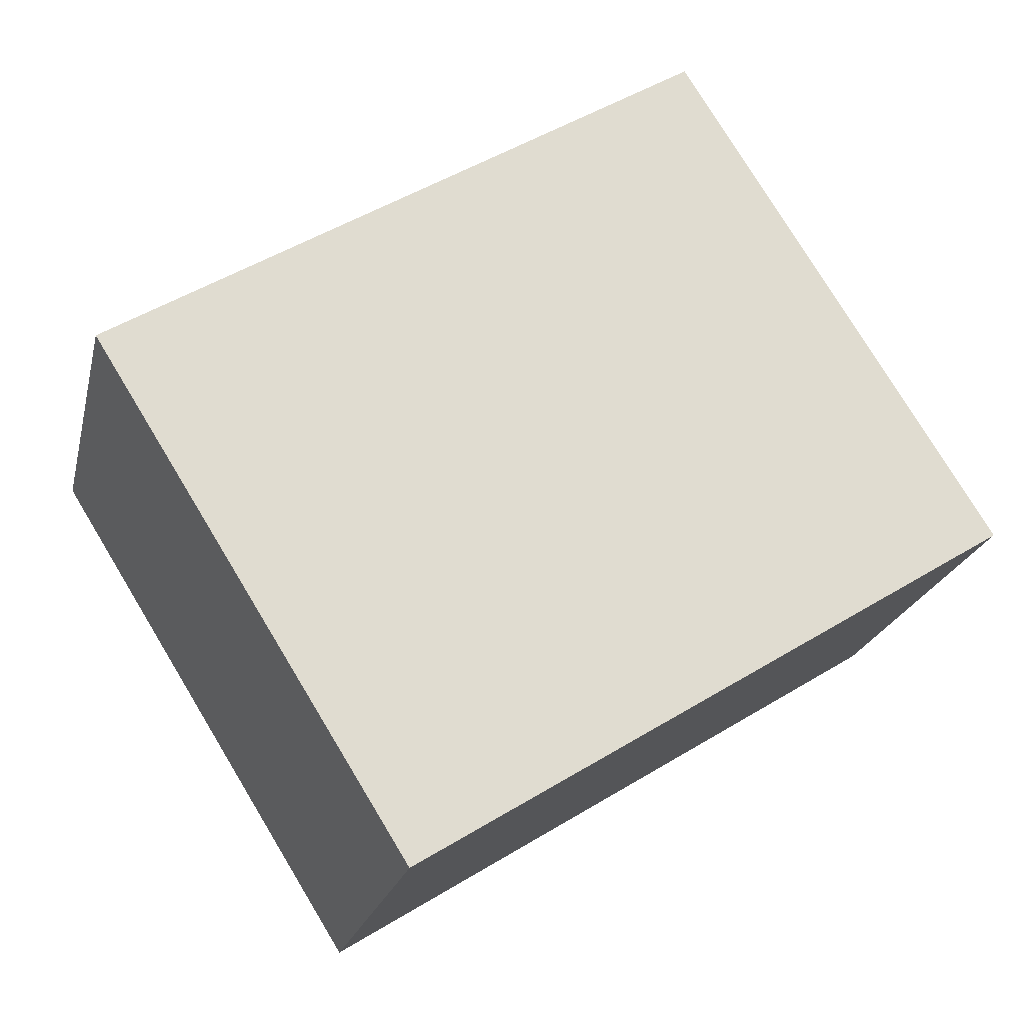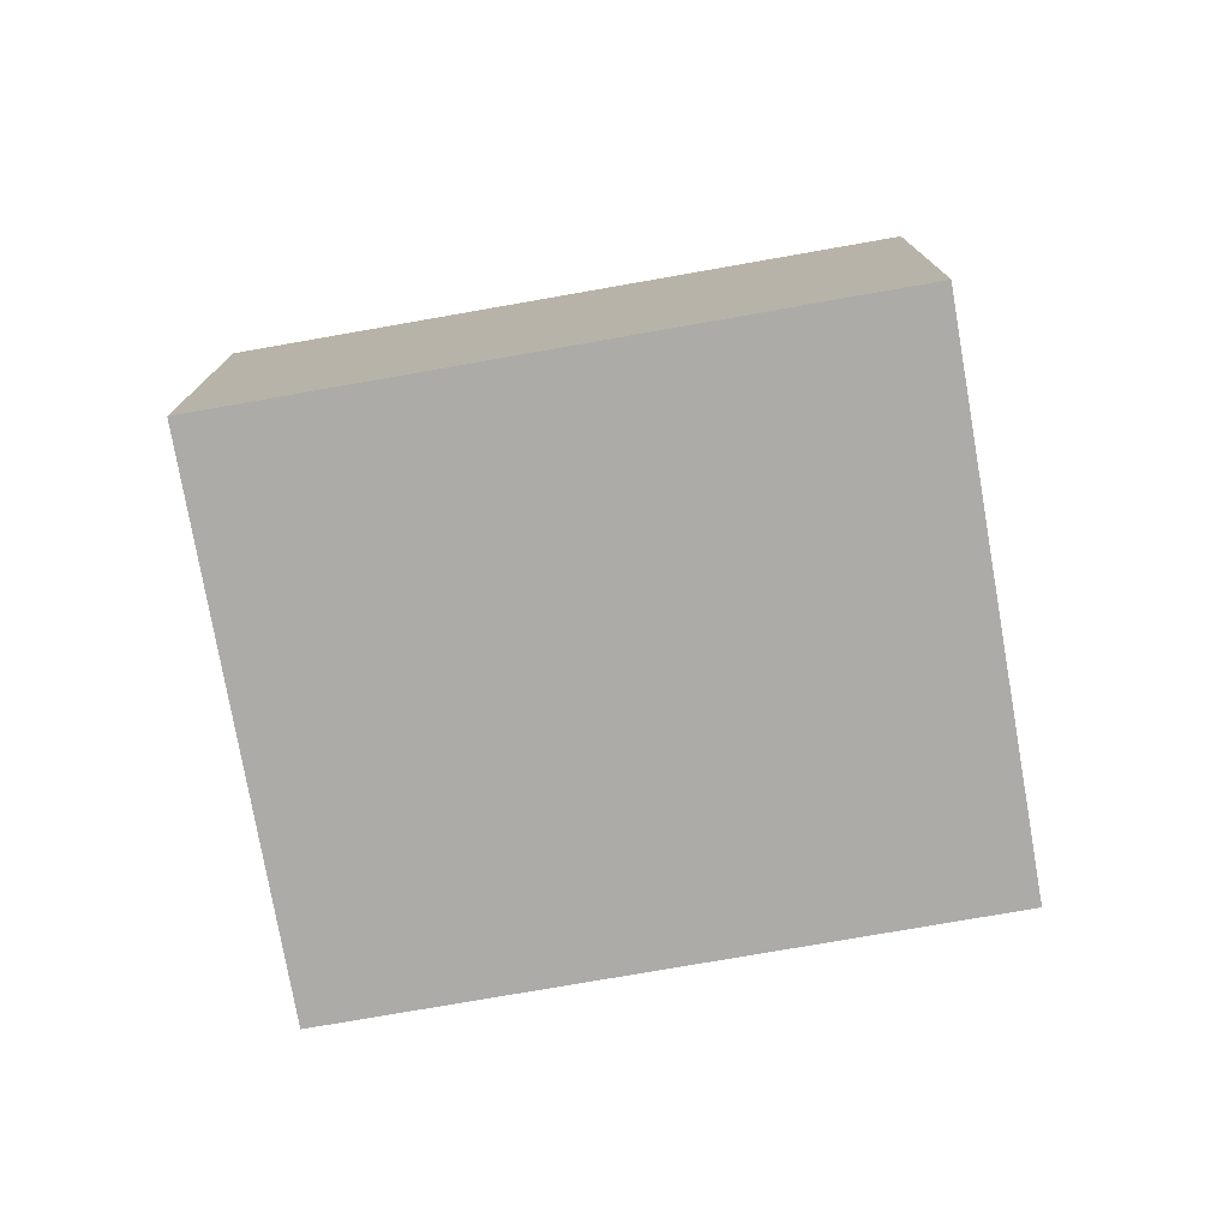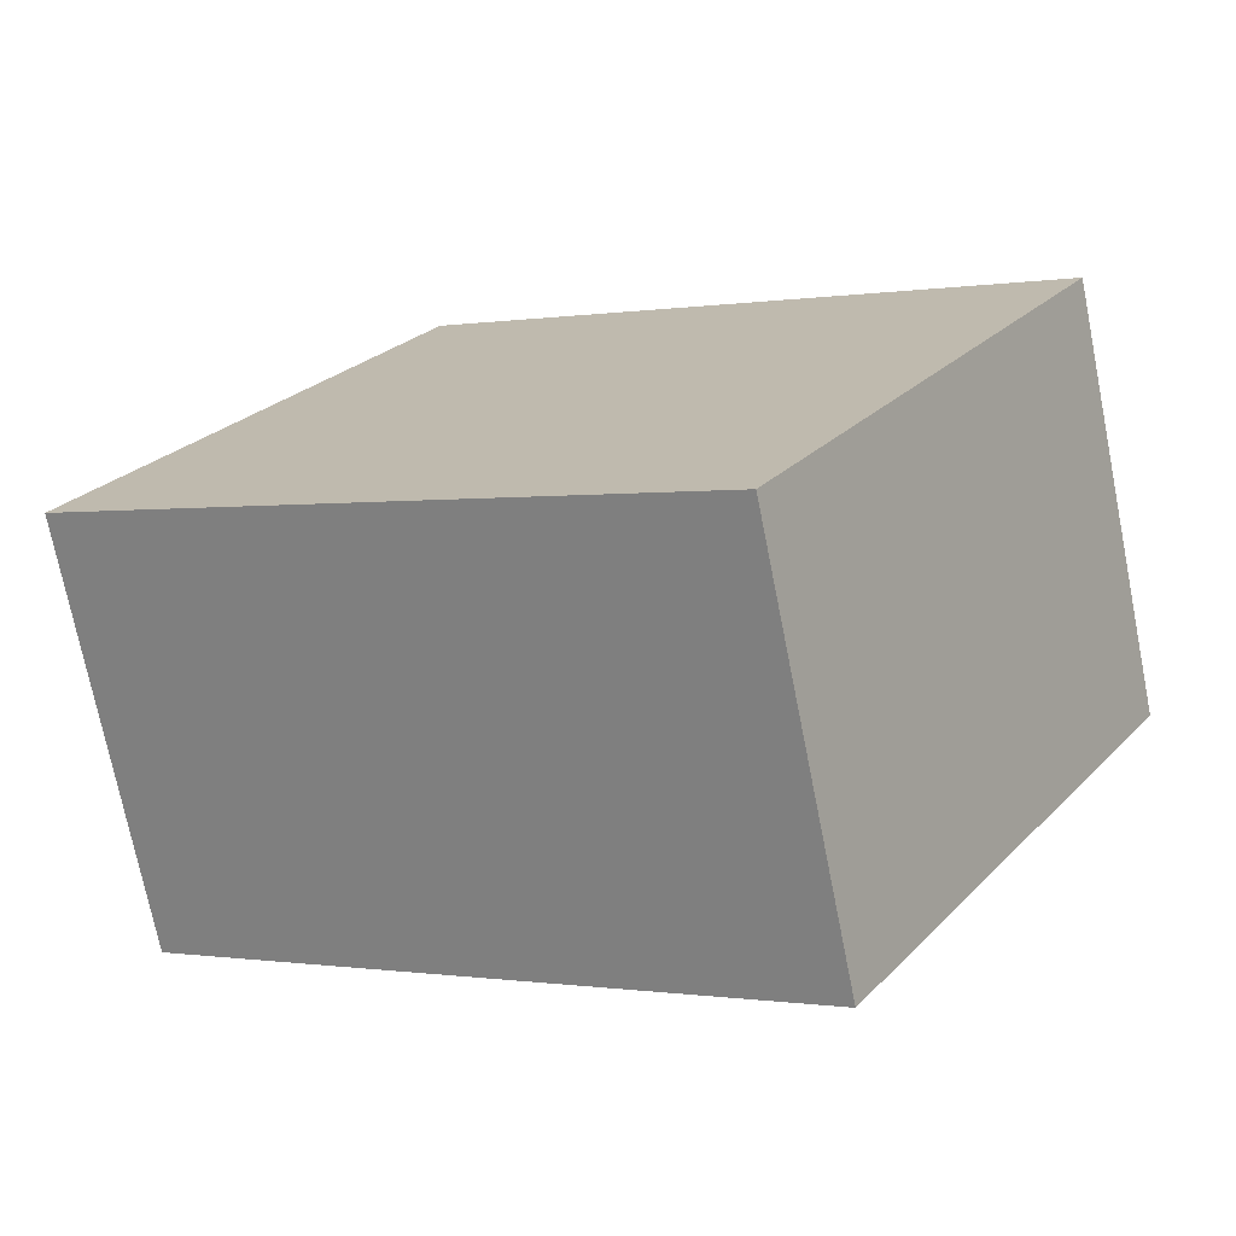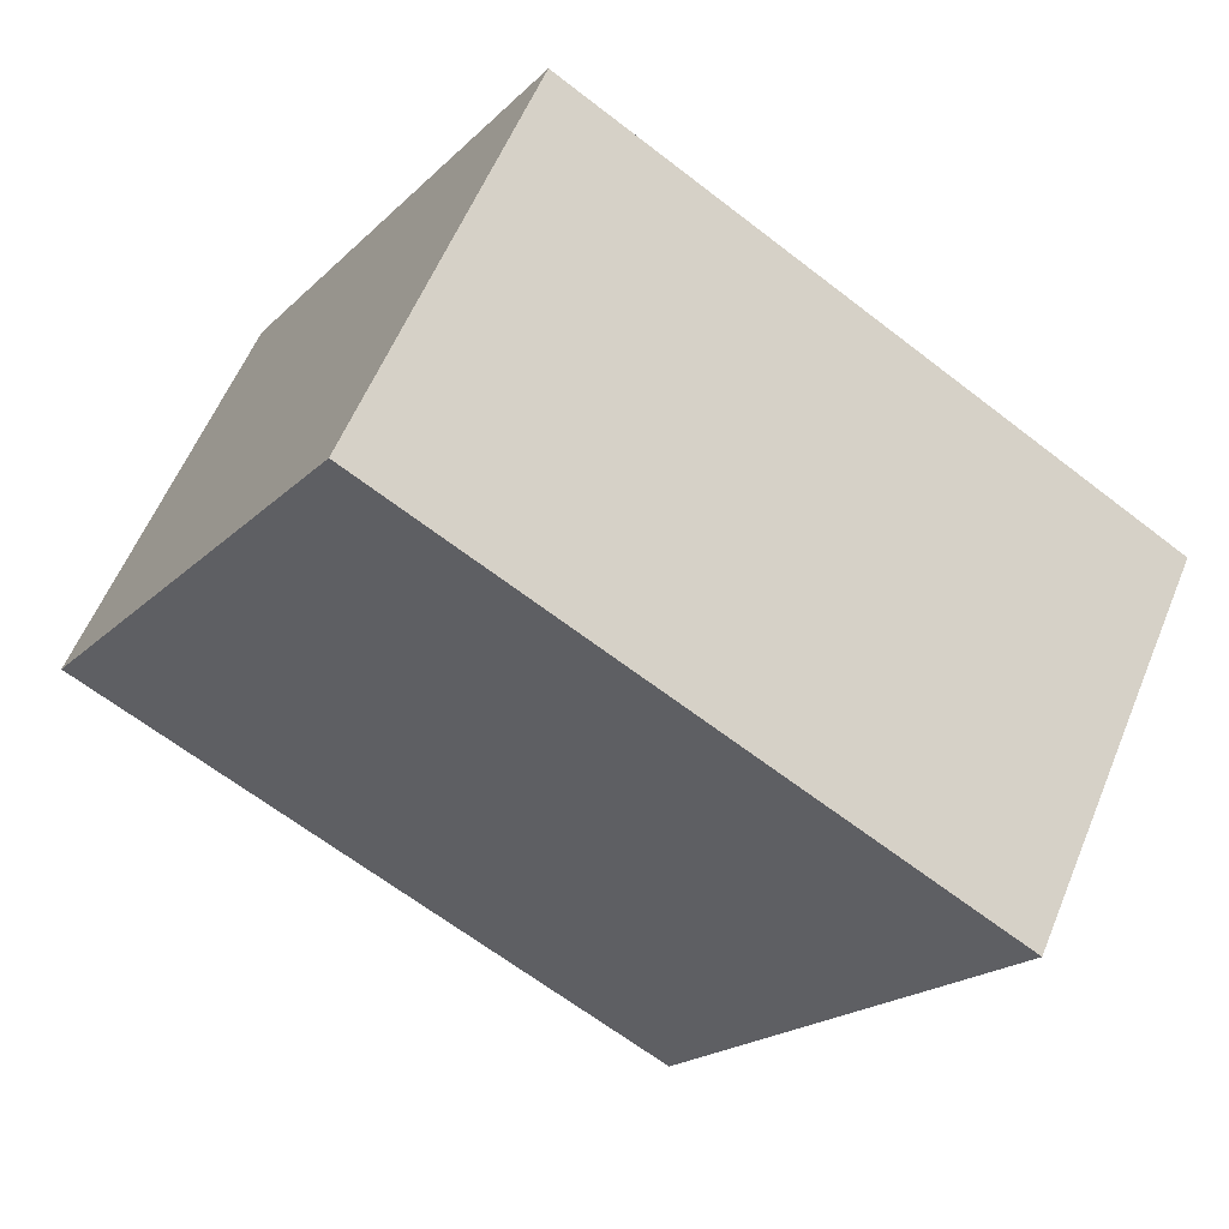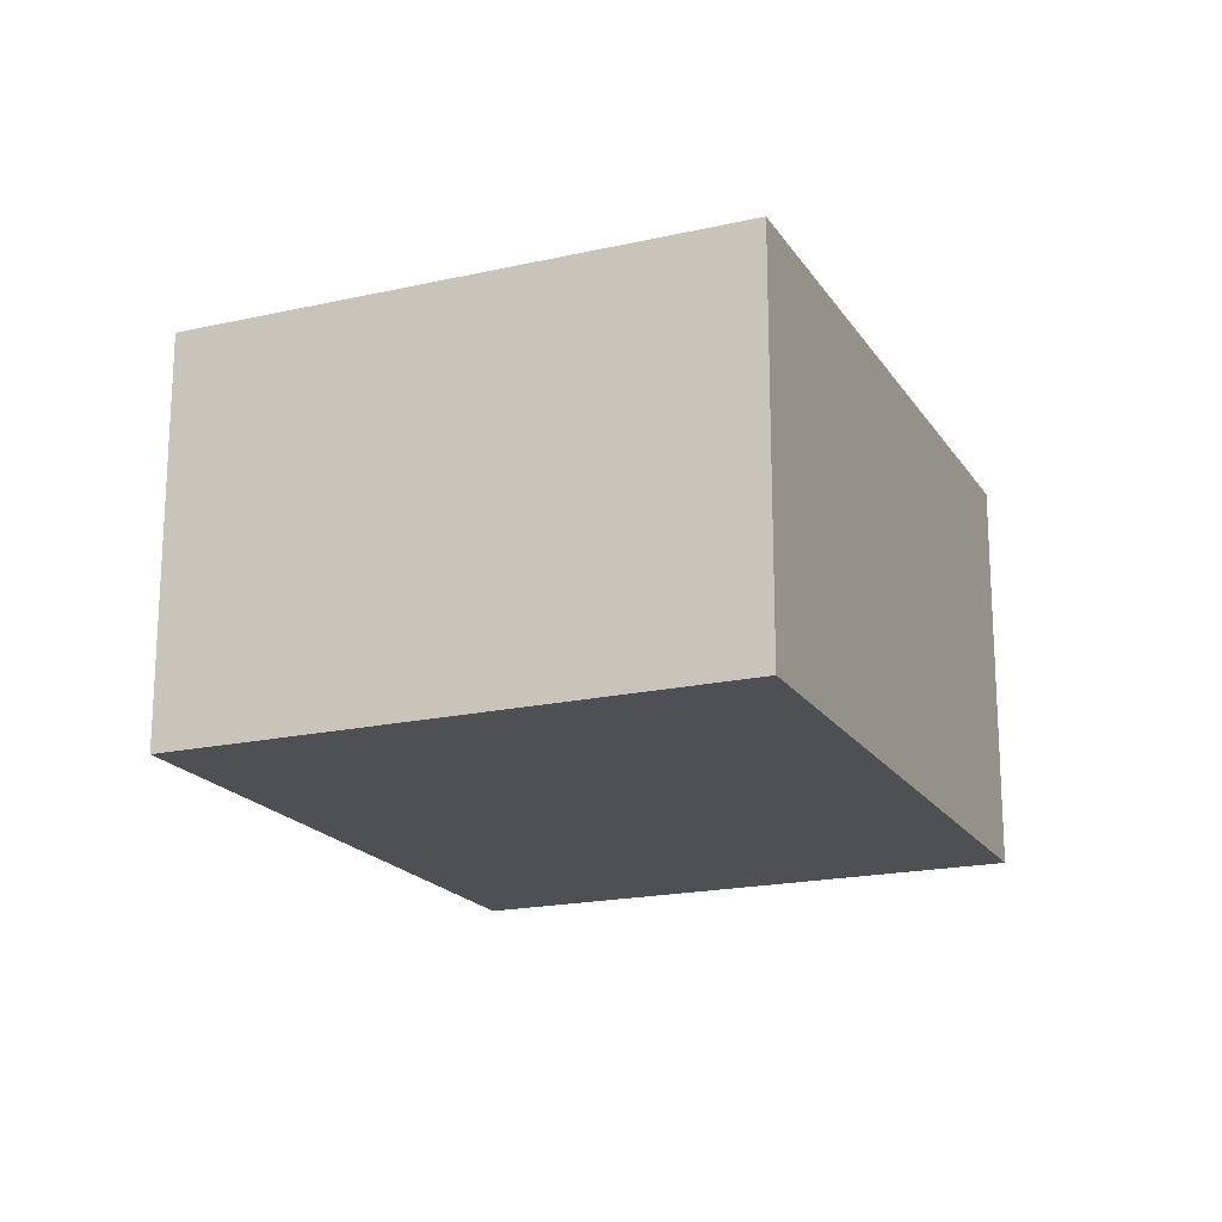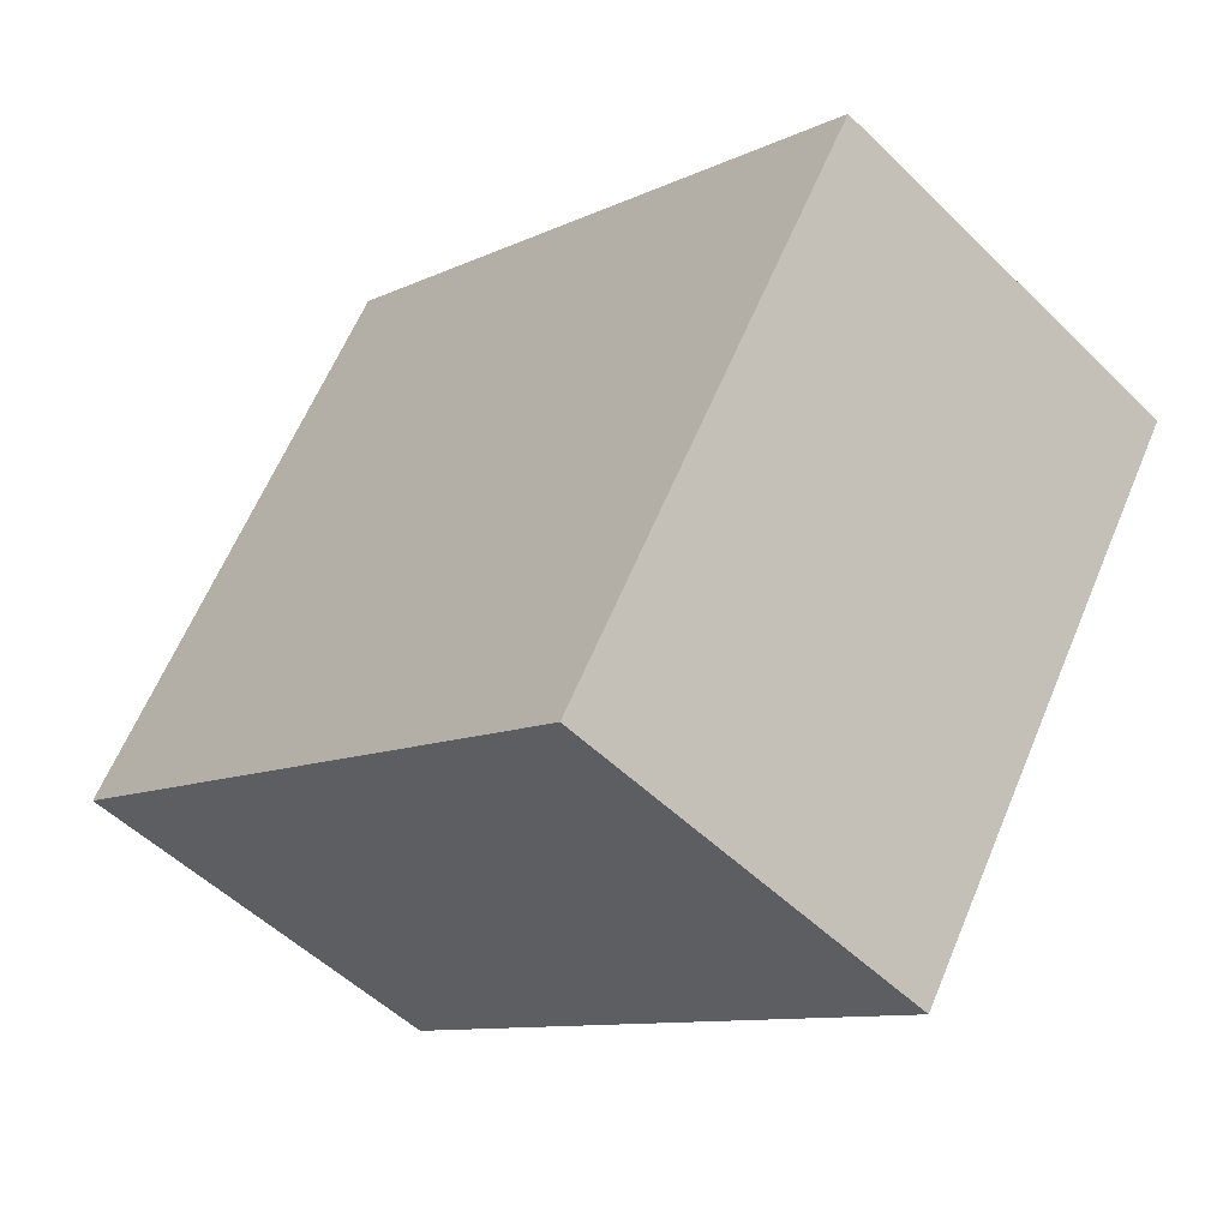
<metadata>
{"format":"obj","ext":"obj","renderer":"f3d","projection":"perspective","resolution":1024,"background":"white","views":[{"elev":-21.2,"azim":167.3,"up":"+Z"},{"elev":-76.5,"azim":41.9,"up":"+Y"},{"elev":-73.0,"azim":11.3,"up":"+Z"},{"elev":58.1,"azim":22.3,"up":"+Z"},{"elev":-19.0,"azim":145.2,"up":"+Y"},{"elev":-51.7,"azim":43.5,"up":"+Z"}]}
</metadata>
<code>
v  0 1.97 1.206e-16
v  4.348 1.97 0.617
v  2.852 1.97 -1.78
v  1.496 1.97 2.397
v  4.348 -3.778e-17 0.617
v  2.852 1.09e-16 -1.78
v  0 0 0
v  1.496 -1.468e-16 2.397
g defaultobject
f 1 2 3
f 2 1 4
f 5 3 2
f 3 5 6
f 6 1 3
f 1 6 7
f 7 4 1
f 4 7 8
f 8 2 4
f 2 8 5
f 5 7 6
f 7 5 8

</code>
